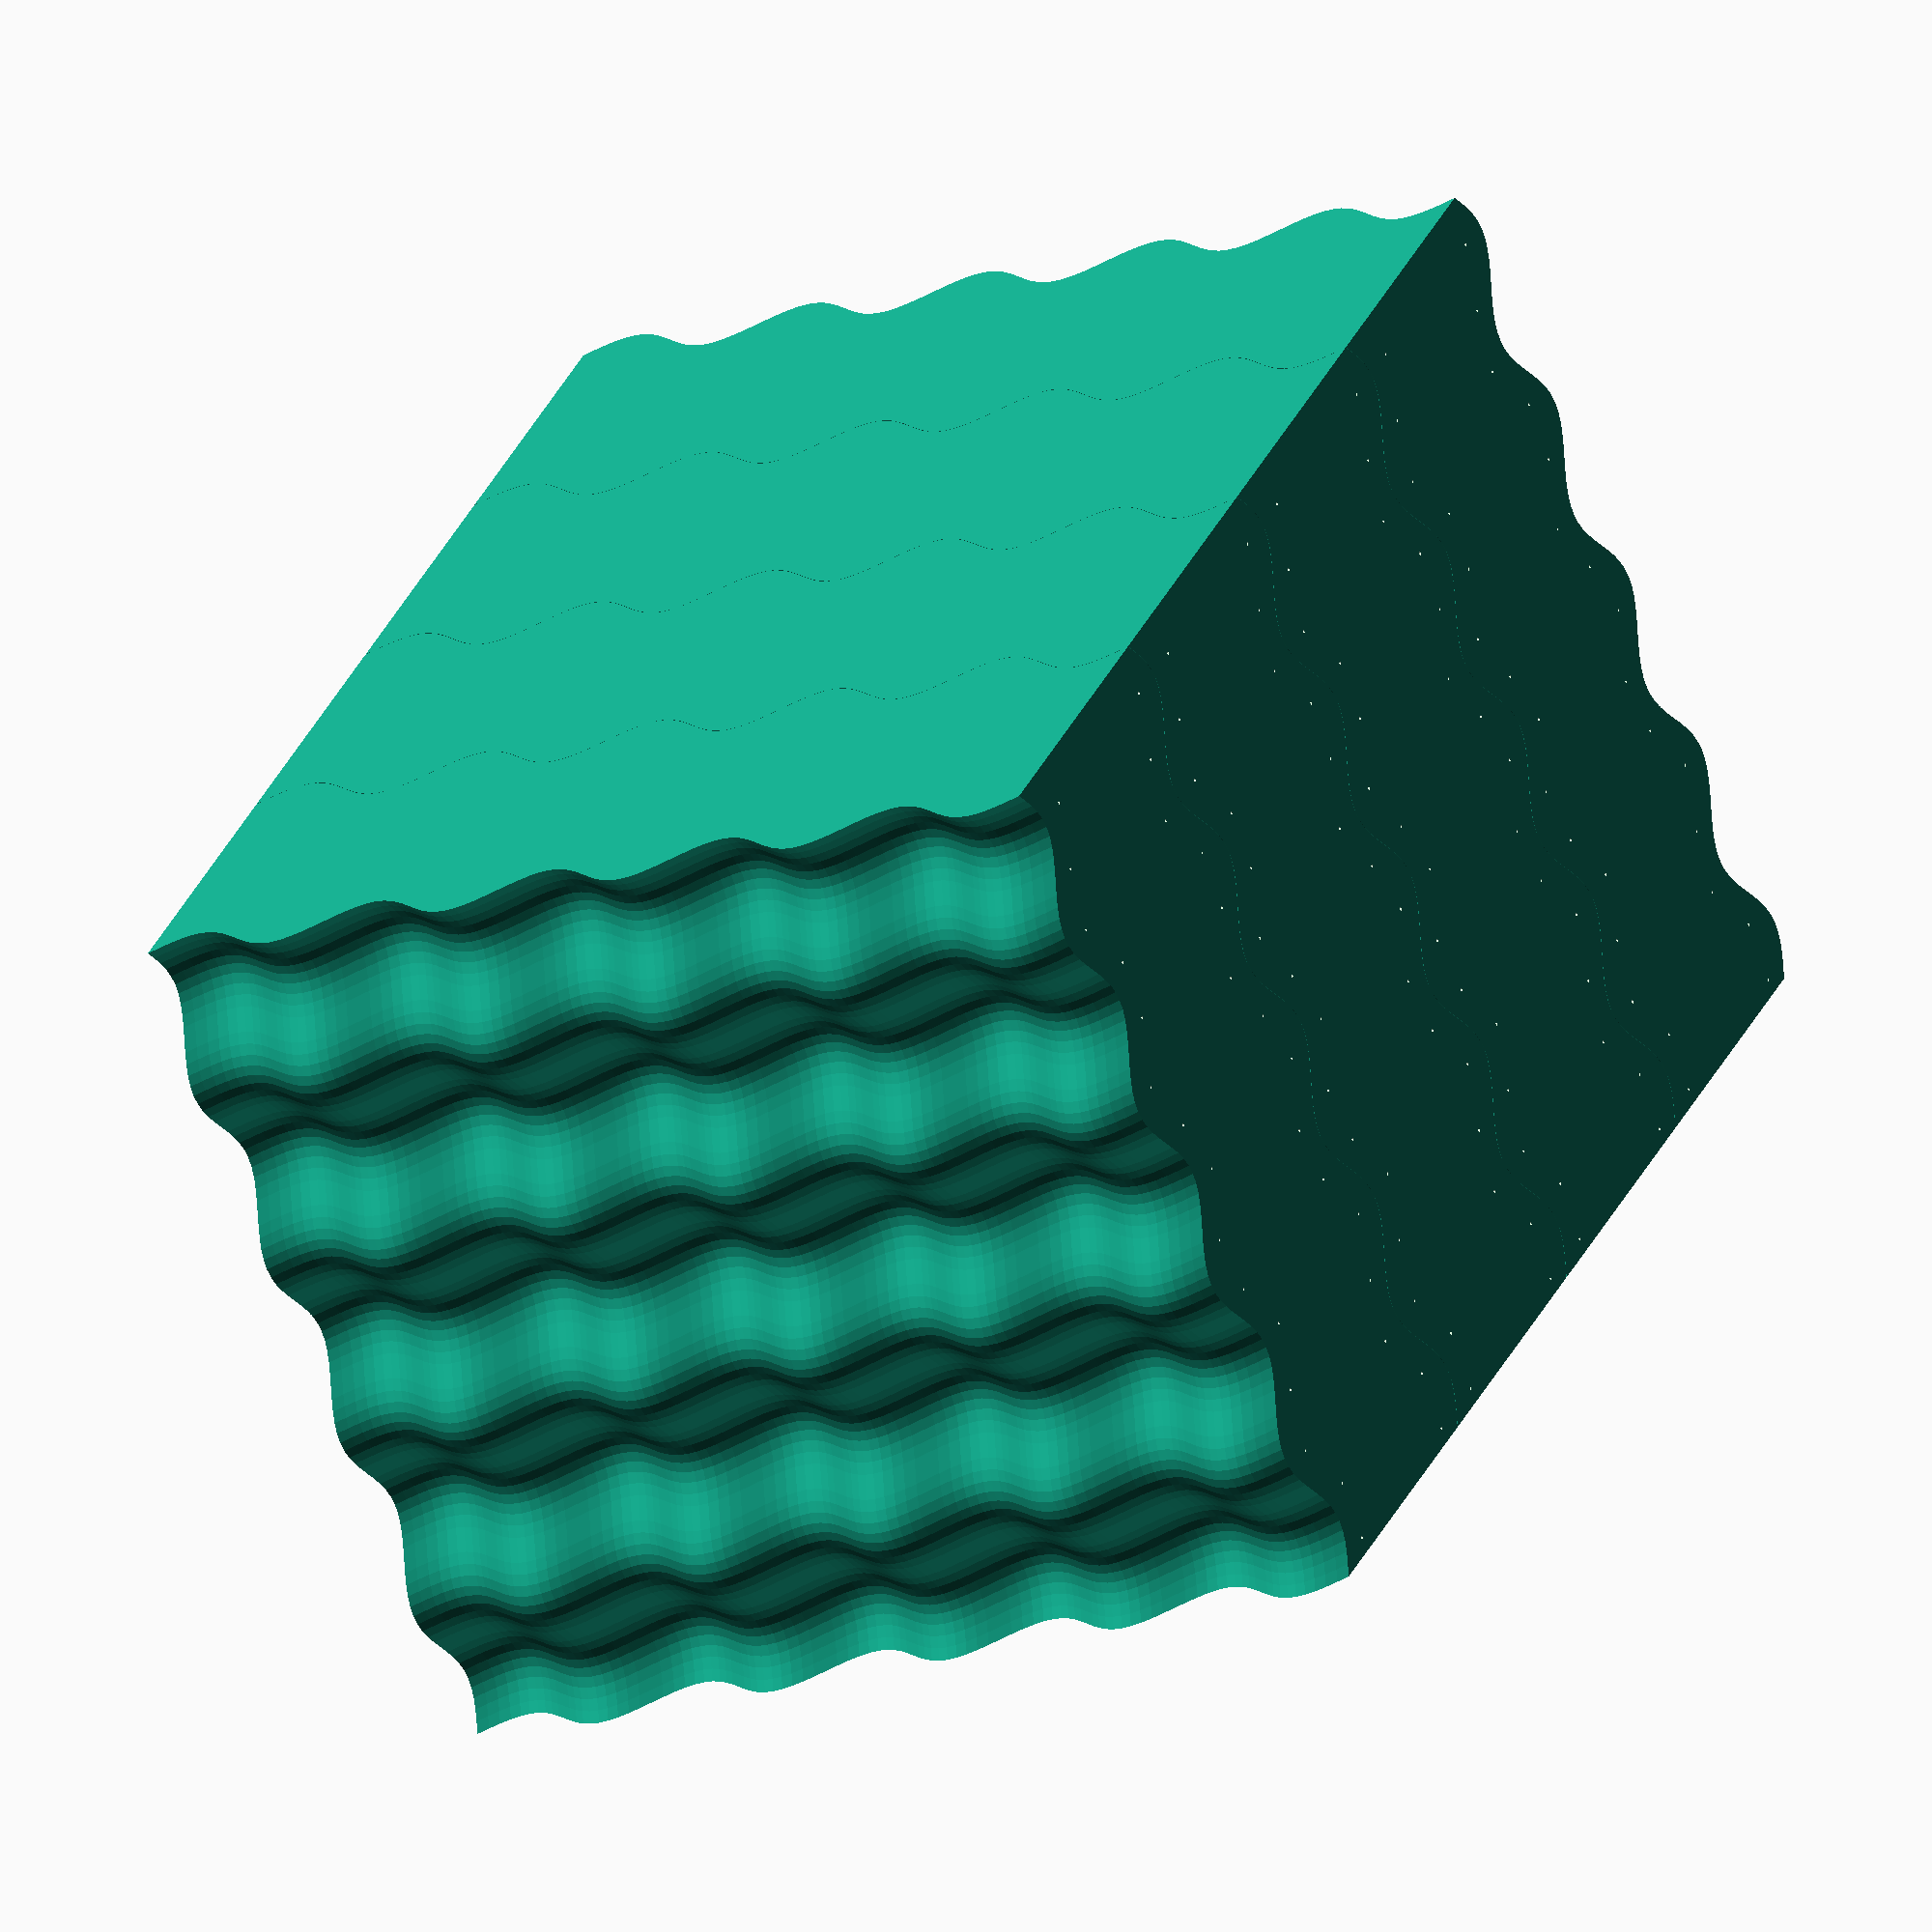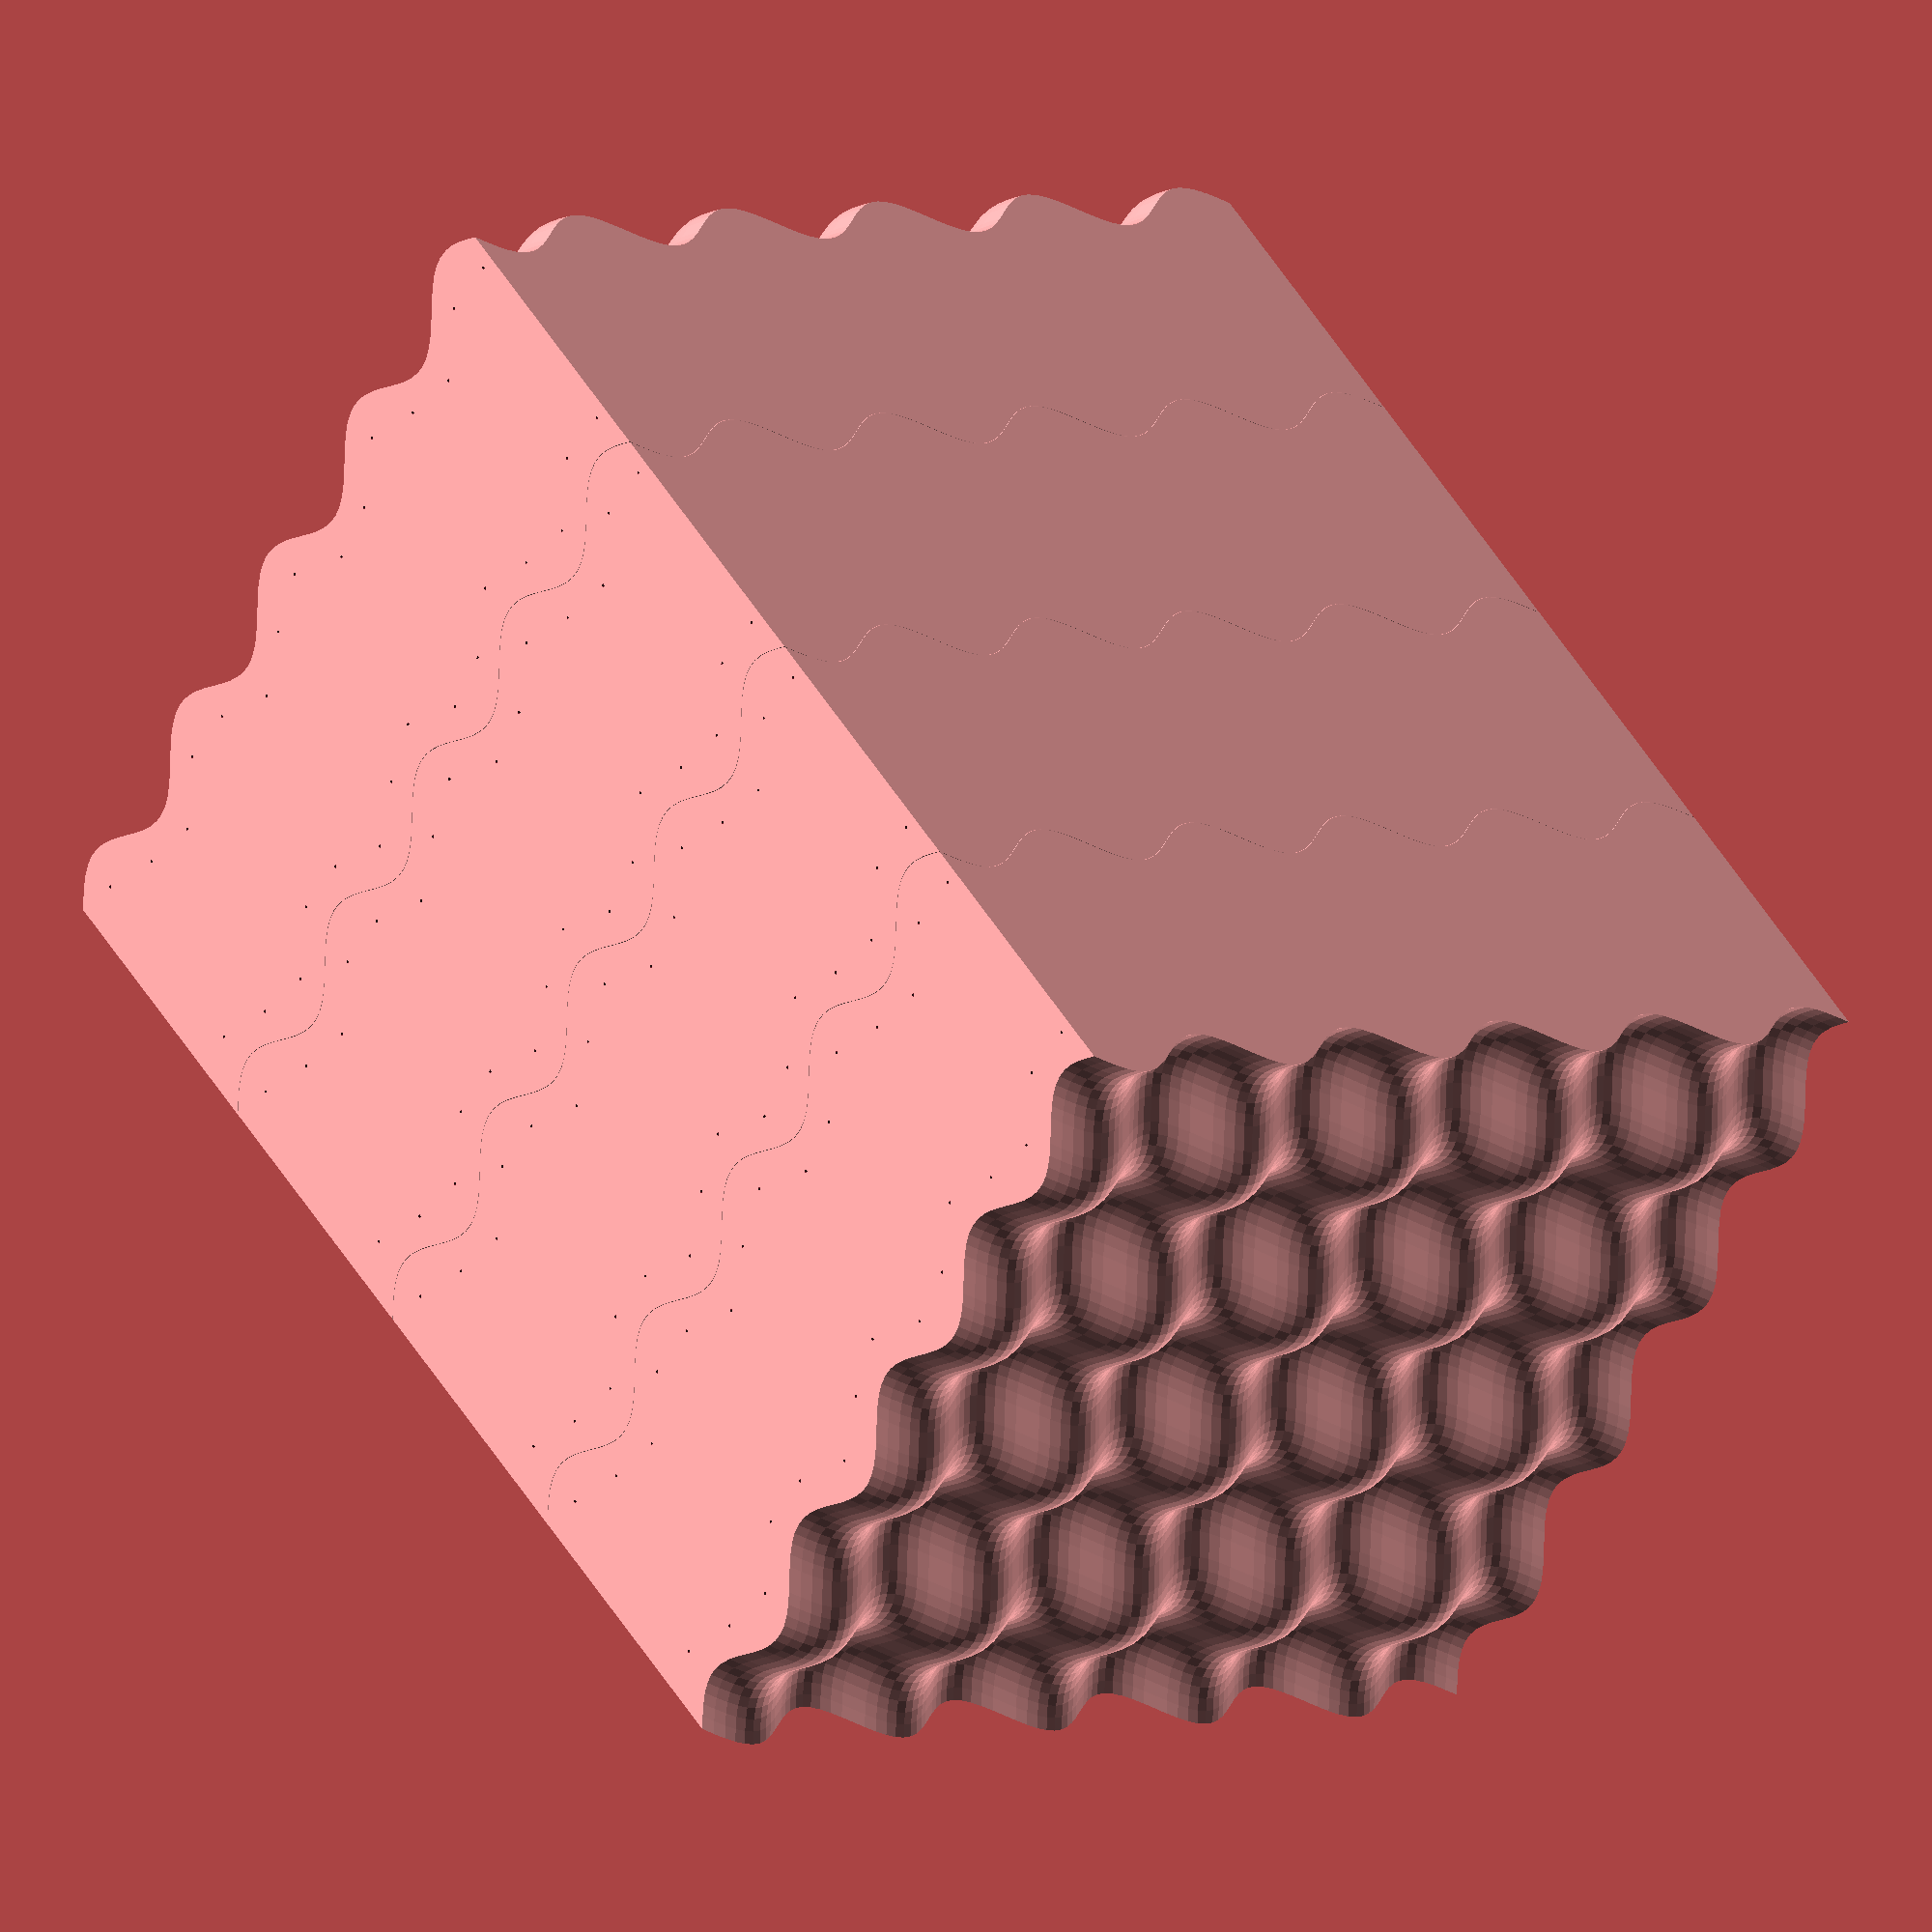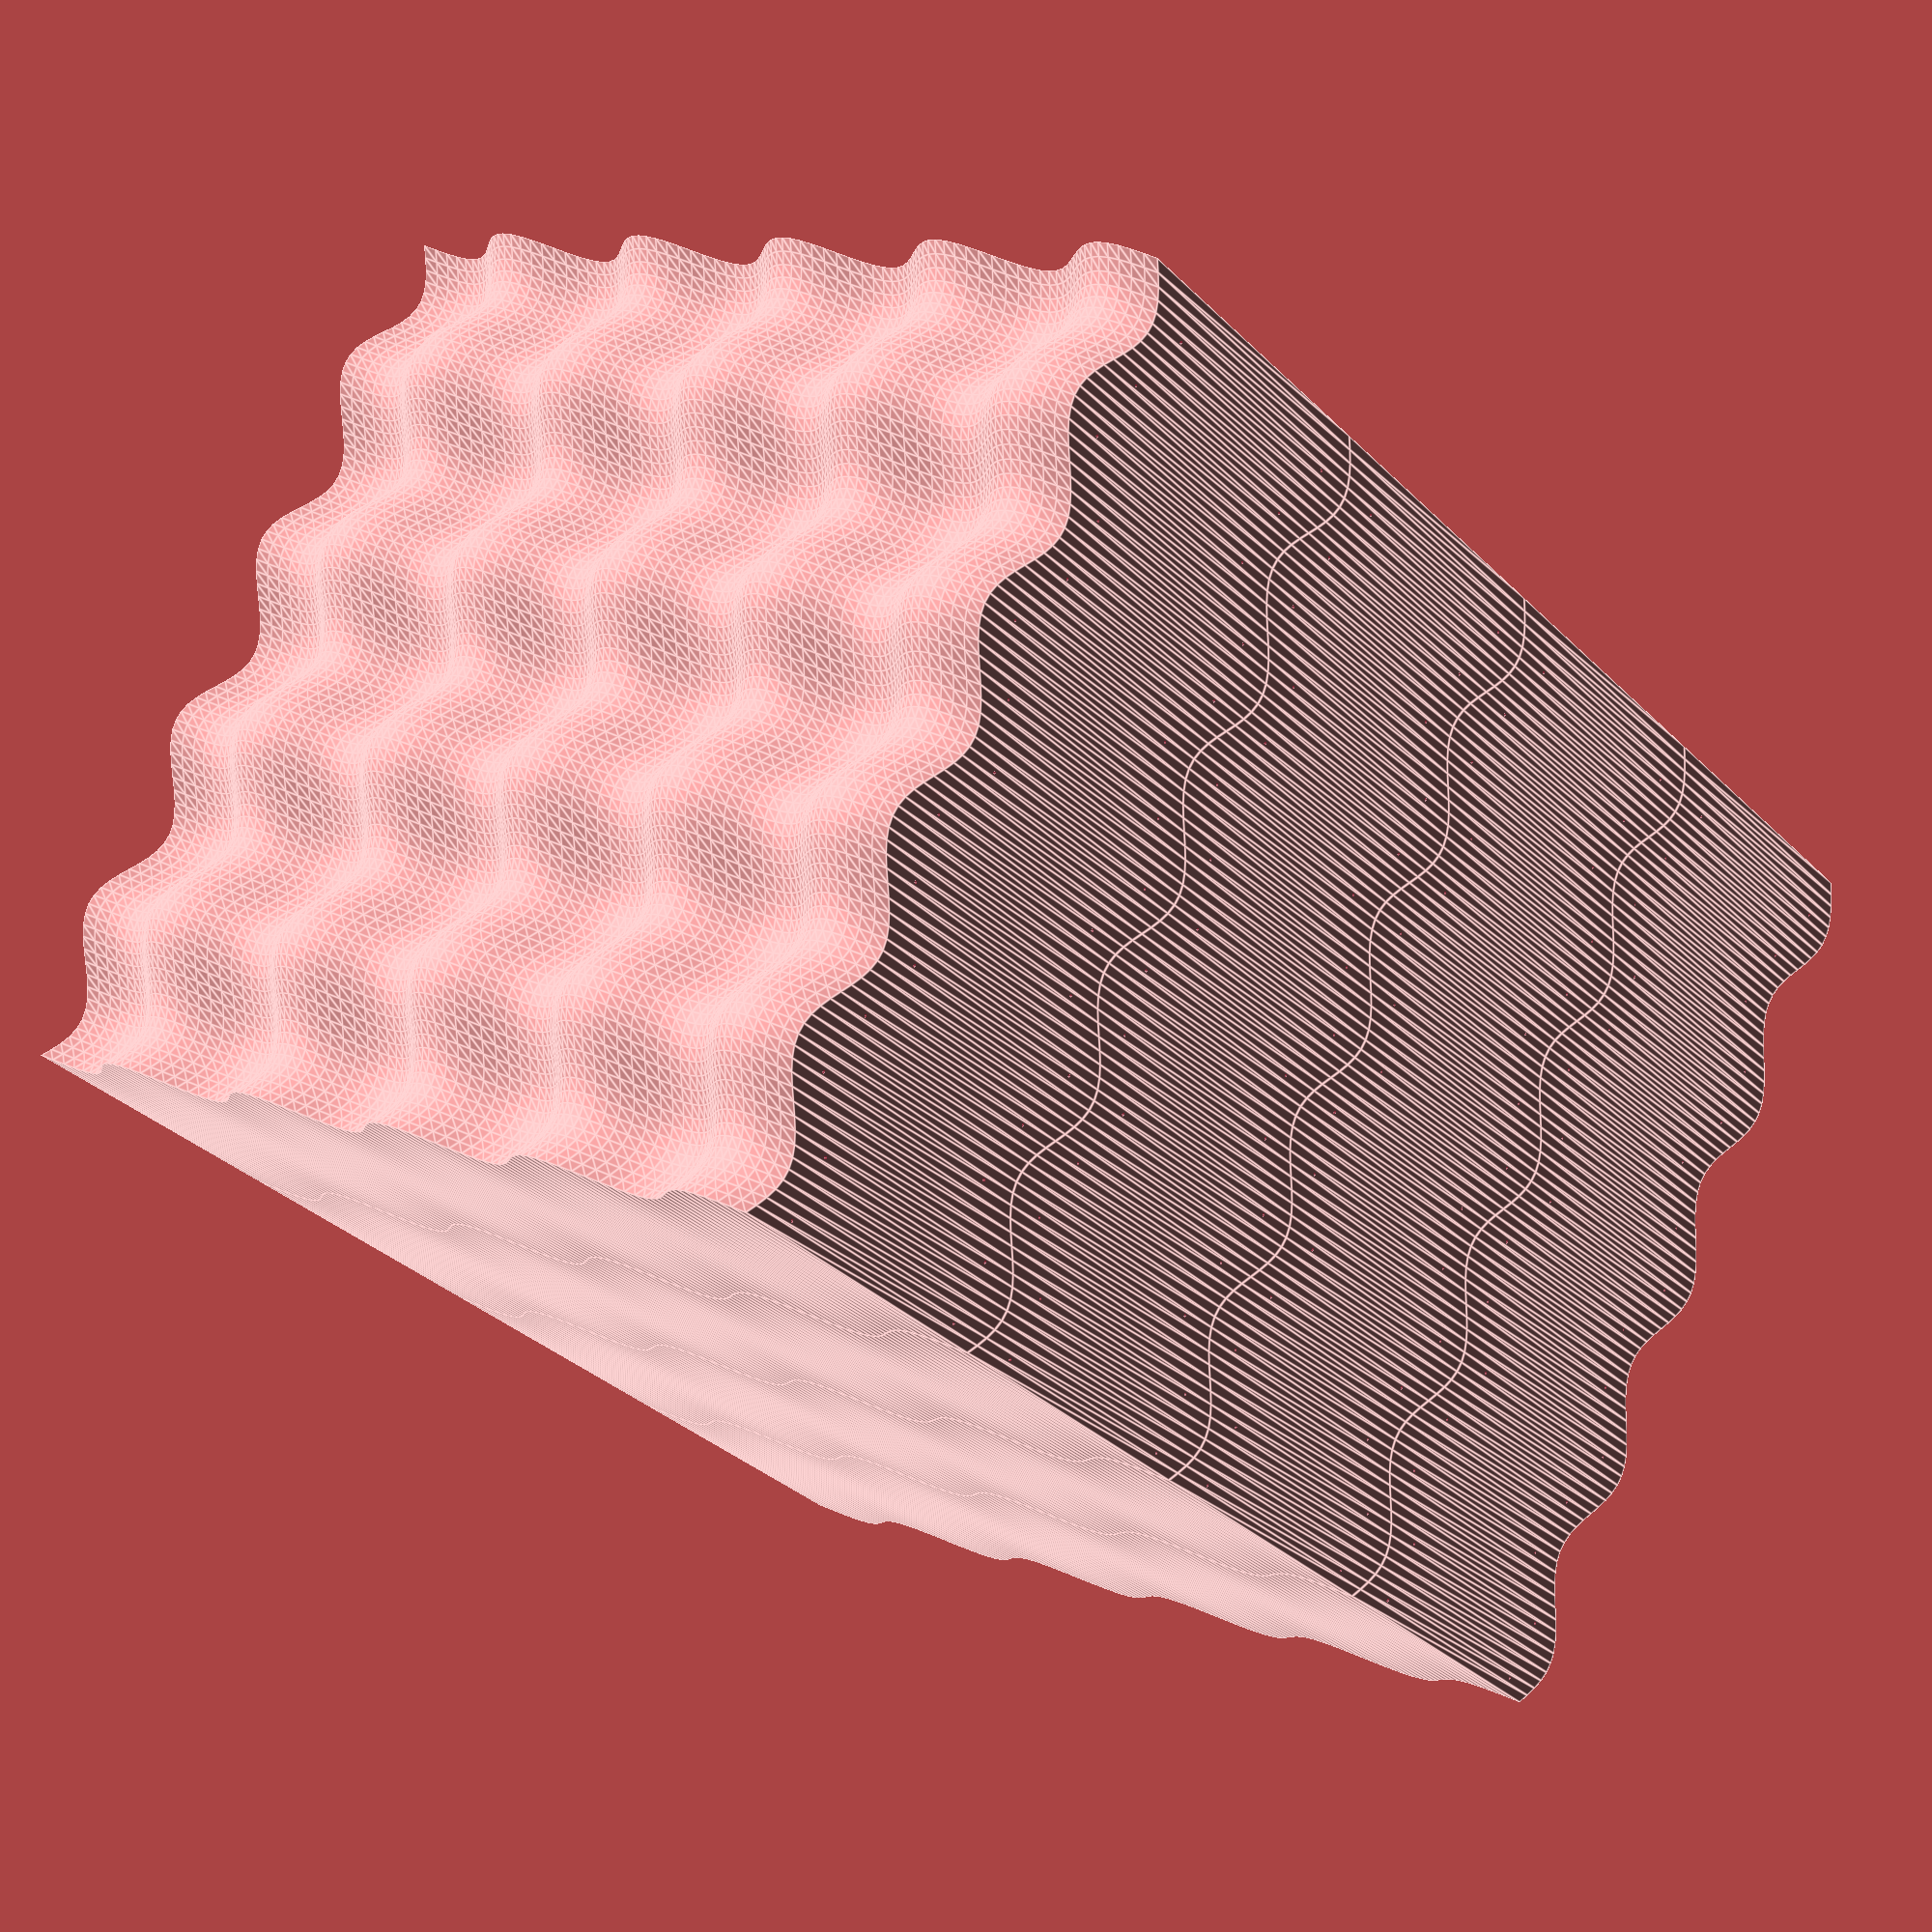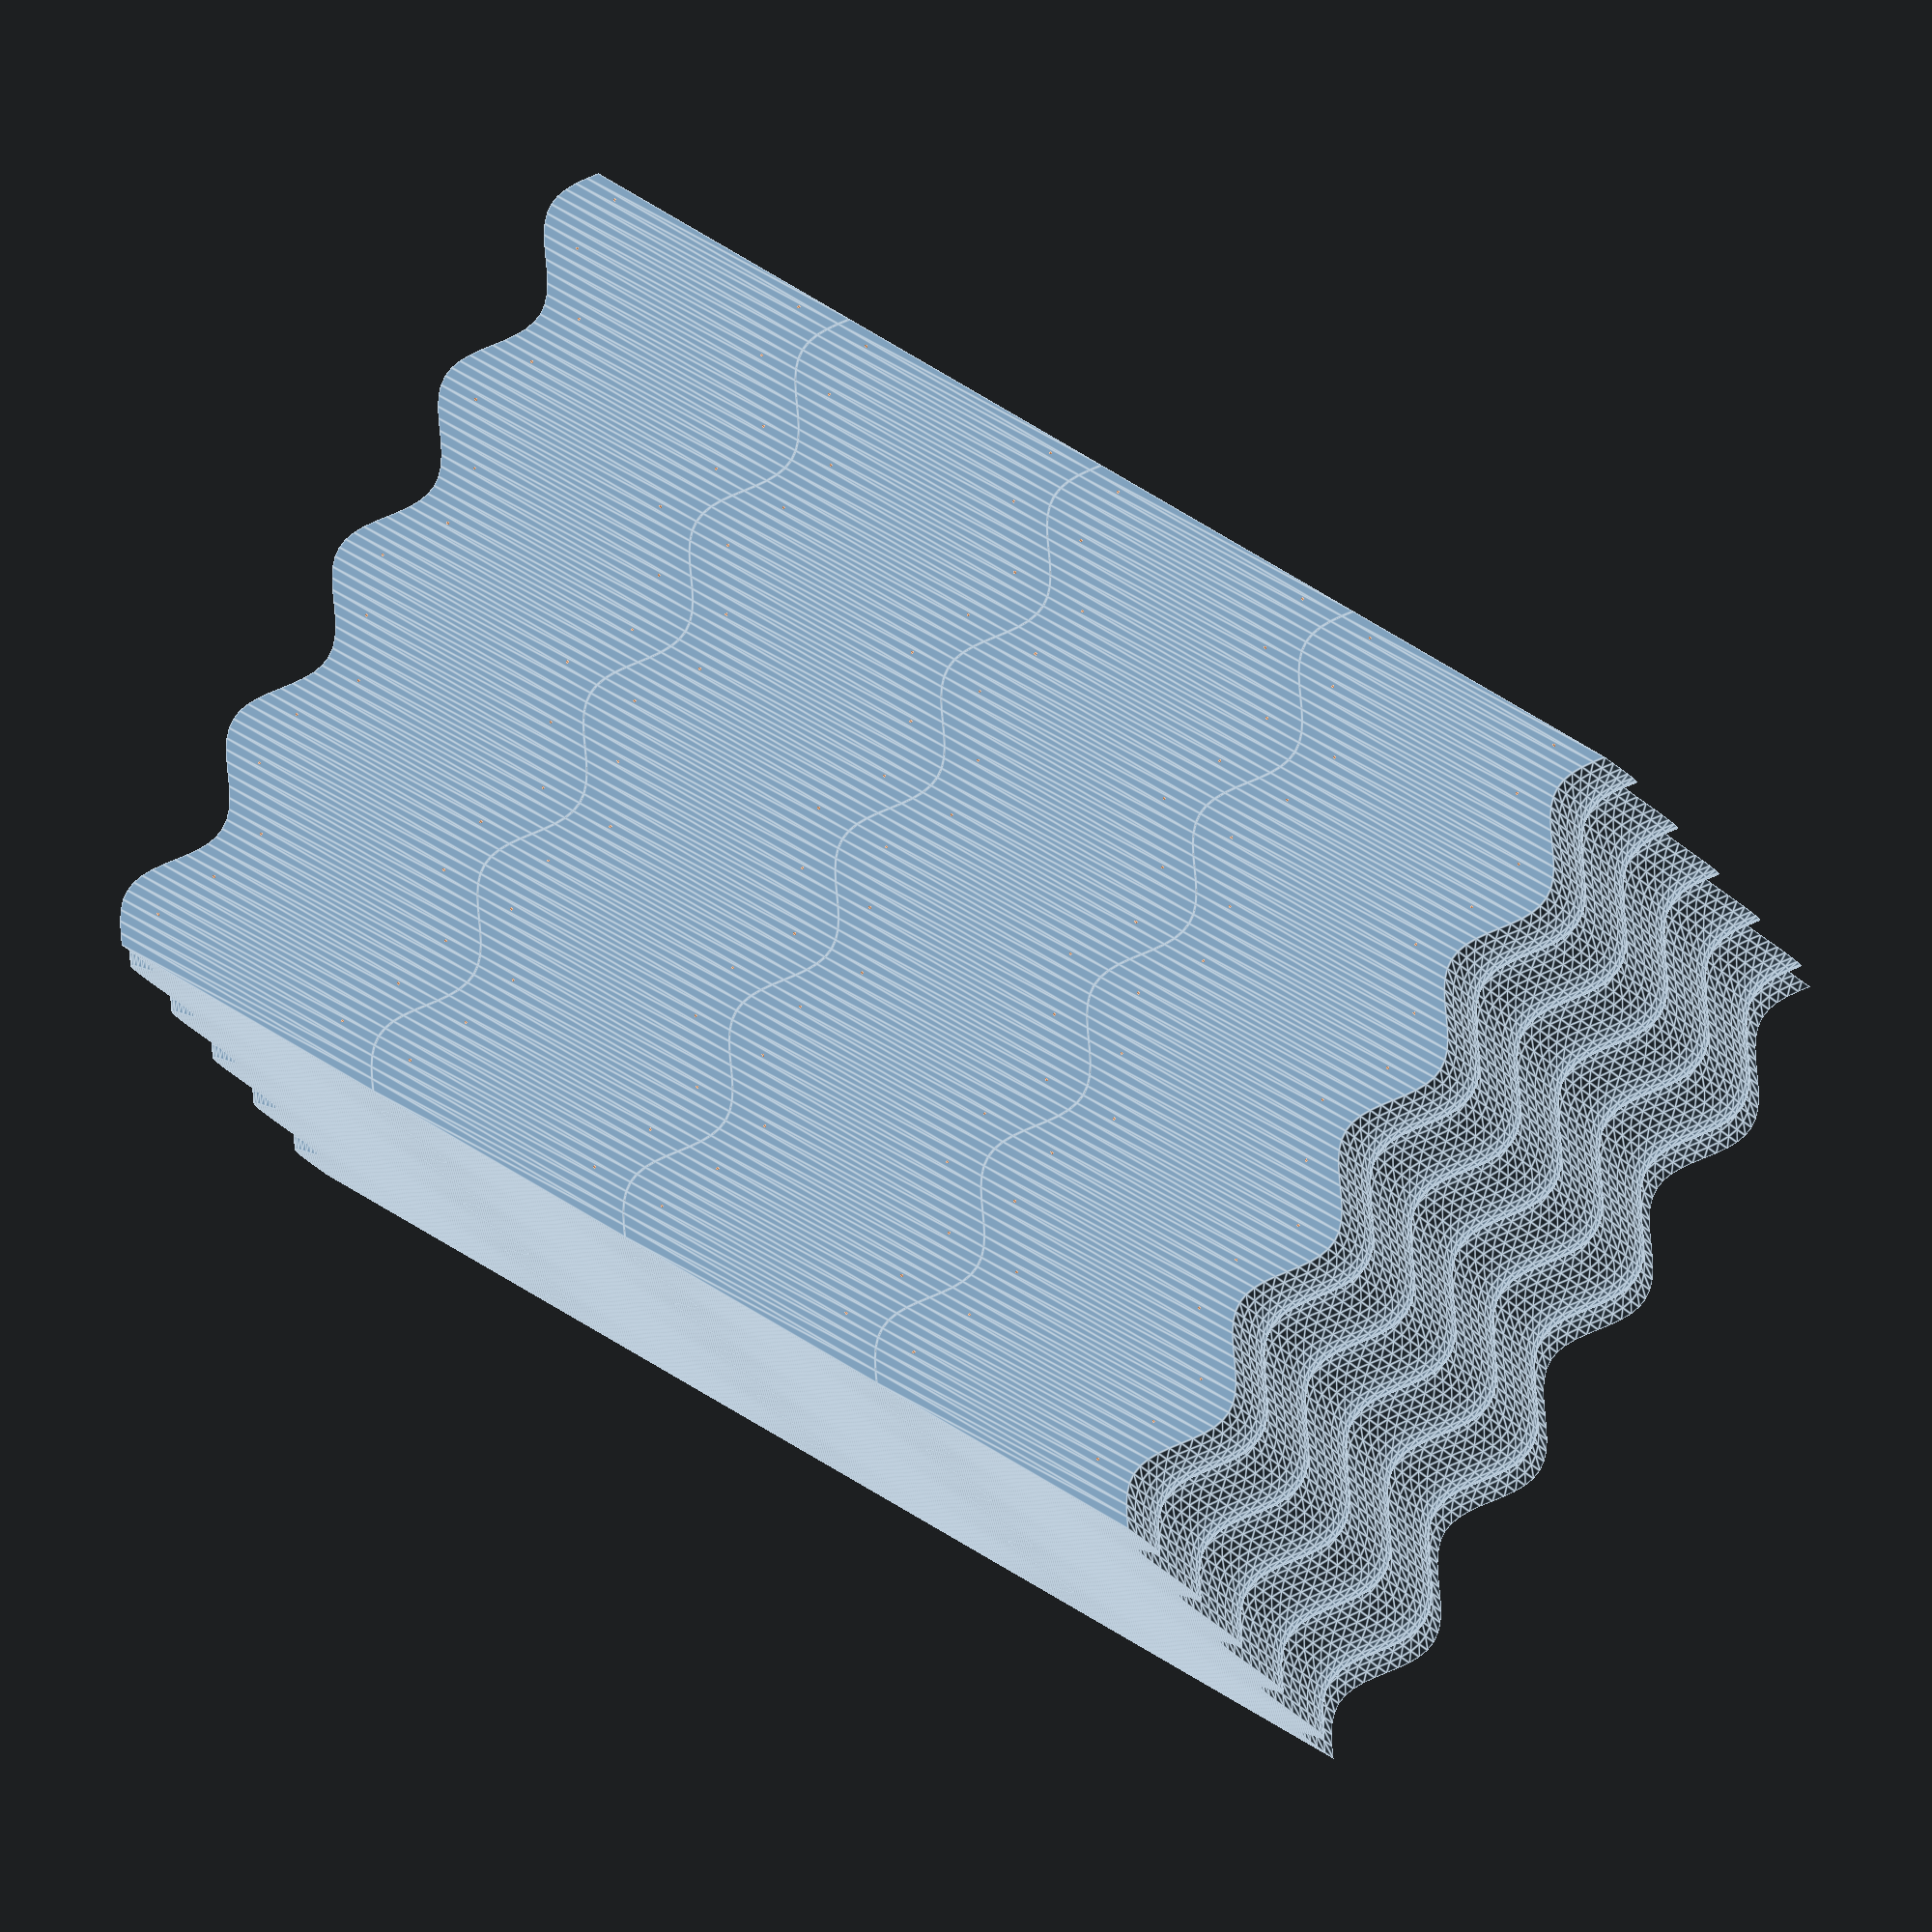
<openscad>
/** Points of a plane, to which the +x axis is normal
    sy, sz: number of samples in y and z directions.
    dy, dz: size of samples in y and z directions, in units.
    x_offset: location of troughs, in units.
 */
function x_grid_points(sy, sz, dy, dz, x_offset) =
     [for(z=[0:1:sz], y=[0:1:sy])
               [x_offset, y*dy, z*dz]];

/** Points of a wobbly plane, to which the +x axis is normal.
    sy, sz: number of samples in y and z directions.
    dy, dz: size of samples in y and z directions, in units.
    fy, fz: frequency of sine functions in y and z directions -
            given in units, not in samples.
    py, pz: phase in y and z directions - units not samples.
    x_offset: location of midpoint of waves, in units.
    amplitude: depth from peak to trough, in units.
*/
function x_eggcrate_points(sy, sz, dy, dz, fy, fz, py, pz,
                            x_offset, amplitude) =
     [for(z=[0:1:sz], y=[0:1:sy])
               [x_offset+amplitude/4*(0+ /* 2 if you want troughs at 0 */
                                    sin((y*dy+py)*fy*360)+
                                    sin((z*dz+pz)*fz*360)),
                y*dy,
                z*dz]];

/* maybe this *_a, *_b stuff is weak sauce, but i don't know how to
   generate two triangles at a time and end up with a list of [[a1,
   b1, c1], [a2, b2, c2], [a3, b3, c3]] and not some other crazy shape
   which would not work right. for a bit i had [[a1, b1, c1, a2, b2,
   c2], [a3, b3, c3, a4, b4, c4]] and i assume some of those were not
   planar. openscad segfaulted somewhere in cgal's nef_3 module.
   https://github.com/CGAL/cgal/issues/3309
   https://github.com/openscad/openscad/issues/2464
*/

/** Point indices into a grid/eggcrate points vector
    which will result in a series of triangles facing +x.
    The a triangles are only half of them.
    sy, sz: number of samples in y and z directions.
*/
function x_grid_faces_a(sy, sz) =
     [for(z=[0:1:sz-1], y=[0:1:sy-1])
               [y+1+(z+0)*(sy+1),
                y+0+(z+0)*(sy+1),
                y+0+(z+1)*(sy+1)]];

/** Point indices into a grid/eggcrate points vector
    which will result in a series of triangles facing +x.
    The b triangles are only half of them.
    sy, sz: number of samples in y and z directions.
*/
function x_grid_faces_b(sy, sz) =
     [for(z=[0:1:sz-1], y=[0:1:sy-1])
               [y+1+(z+0)*(sy+1),
                y+0+(z+1)*(sy+1),
                y+1+(z+1)*(sy+1)]];

/** Point indices into a grid/eggcrate points vector,
    which will result in a series of triangles facing -x.
    The a triangles are only half of them.
    sy, sz: number of samples in y and z directions.
*/
function minusx_grid_faces_a(sy, sz) =
     [for(z=[0:1:sz-1], y=[0:1:sy-1])
               [y+0+(z+1)*(sy+1),
                y+0+(z+0)*(sy+1),
                y+1+(z+0)*(sy+1)]];


/** Point indices into a grid/eggcrate points vector,
    which will result in a series of triangles facing -x.
    The b triangles are only half of them.
    sy, sz: number of samples in y and z directions.
*/
function minusx_grid_faces_b(sy, sz) =
     [for(z=[0:1:sz-1], y=[0:1:sy-1])
                    [y+1+(z+1)*(sy+1),
                     y+0+(z+1)*(sy+1),
                     y+1+(z+0)*(sy+1)]];

/** Point indices into a pair of grid points vectors concatenated,
    which will result in a series of triangles connecting the two grids.
    Facing -z, +y, +z, -y, respectively.
    The a triangles are only half of them.
    sy, sz: number of samples in y and z directions.
*/
function x_box_edge_faces_a(sy, sz) =
     concat(
          /* the bottom (-z side) */
          [for(y=[0:1:sy-1], z=[0:1:0])
                    [y+0+(z+0)*(sy+1)+1*(sy+1)*(sz+1),
                     y+0+(z+0)*(sy+1)+0*(sy+1)*(sz+1),
                     y+1+(z+0)*(sy+1)+0*(sy+1)*(sz+1)]],
          /* the back (+y side) */
          [for(y=[sy:1:sy], z=[0:1:sz-1])
                    [y+0+(z+0)*(sy+1)+1*(sy+1)*(sz+1),
                     y+0+(z+0)*(sy+1)+0*(sy+1)*(sz+1),
                     y+0+(z+1)*(sy+1)+0*(sy+1)*(sz+1)]],
          /* the top (+z side) */
          [for(y=[0:1:sy-1], z=[sz:1:sz])
                    [y+1+(z+0)*(sy+1)+0*(sy+1)*(sz+1),
                     y+0+(z+0)*(sy+1)+0*(sy+1)*(sz+1),
                     y+0+(z+0)*(sy+1)+1*(sy+1)*(sz+1)]],
          /* the front (-y side) */
          [for(y=[0:1:0], z=[0:1:sz-1])
                    [y+0+(z+0)*(sy+1)+0*(sy+1)*(sz+1),
                     y+0+(z+0)*(sy+1)+1*(sy+1)*(sz+1),
                     y+0+(z+1)*(sy+1)+0*(sy+1)*(sz+1)]]);

/** Point indices into a pair of grid points vectors concatenated,
    which will result in a series of triangles connecting the two grids.
    Facing -z, +y, +z, -y, respectively.
    The b triangles are only half of them.
    sy, sz: number of samples in y and z directions.
*/
function x_box_edge_faces_b(sy, sz) =
     concat(
          /* the bottom (-z side) */
          [for(y=[0:1:sy-1], z=[0:1:0])
                    [y+1+(z+0)*(sy+1)+1*(sy+1)*(sz+1),
                     y+0+(z+0)*(sy+1)+1*(sy+1)*(sz+1),
                     y+1+(z+0)*(sy+1)+0*(sy+1)*(sz+1)]],
          /* the back (+y side) */
          [for(y=[sy:1:sy], z=[0:1:sz-1])
                    [y+0+(z+1)*(sy+1)+1*(sy+1)*(sz+1),
                     y+0+(z+0)*(sy+1)+1*(sy+1)*(sz+1),
                     y+0+(z+1)*(sy+1)+0*(sy+1)*(sz+1)]],
          /* the top (+z side) */
          [for(y=[0:1:sy-1], z=[sz:1:sz])
                    [y+1+(z+0)*(sy+1)+0*(sy+1)*(sz+1),
                     y+0+(z+0)*(sy+1)+1*(sy+1)*(sz+1),
                     y+1+(z+0)*(sy+1)+1*(sy+1)*(sz+1)]],
          /* the front (-y side) */
          [for(y=[0:1:0], z=[0:1:sz-1])
                    [y+0+(z+0)*(sy+1)+1*(sy+1)*(sz+1),
                     y+0+(z+1)*(sy+1)+1*(sy+1)*(sz+1),
                     y+0+(z+1)*(sy+1)+0*(sy+1)*(sz+1)]]);







function face_off(faces, off) =
     [for(f=faces) [for(v=f) v+off]];

module x_single_eggcrate_box(size, sample_size, frequency, amplitude,
                             phase=[0,0,0]) {
     sy = floor(size.y / sample_size.y);
     sz = floor(size.z / sample_size.z);
     plus_x_points = x_eggcrate_points(sy, sz,
                                       sample_size.y, sample_size.z,
                                       frequency.y, frequency.z,
                                       phase.y, phase.z,
                                       0, amplitude);
     minus_x_points = x_grid_points(sy, sz,
                                    sample_size.y, sample_size.z,
                                    -size.x);
     gf = concat(x_grid_faces_a(sy, sz), x_grid_faces_b(sy, sz));
     bgf = concat(minusx_grid_faces_a(sy, sz),
                  minusx_grid_faces_b(sy, sz));
     bef = concat(x_box_edge_faces_a(sy, sz),
                  x_box_edge_faces_b(sy, sz));
     polyhedron(points=concat(plus_x_points, minus_x_points),
                faces=concat(gf, bef, face_off(bgf, (sy+1)*(sz+1))),
          convexity=ceil(size.y*frequency.y + size.z*frequency.z)*2 );
}

/* this one mates with the x_single_eggcrate_box.
   it is up to you to translate it to get a glue tolerance. */
module x_mating_single_eggcrate_box(size, sample_size, frequency, amplitude,
                                    phase=[0,0,0]) {
     sy = floor(size.y / sample_size.y);
     sz = floor(size.z / sample_size.z);
     plus_x_points = x_grid_points(sy, sz,
                                   sample_size.y, sample_size.z,
                                   size.x);
     minus_x_points = x_eggcrate_points(sy, sz,
                                       sample_size.y, sample_size.z,
                                       frequency.y, frequency.z,
                                       phase.y, phase.z,
                                       0, amplitude);
     gf = concat(x_grid_faces_a(sy, sz), x_grid_faces_b(sy, sz));
     bgf = concat(minusx_grid_faces_a(sy, sz),
                  minusx_grid_faces_b(sy, sz));
     bef = concat(x_box_edge_faces_a(sy, sz),
                  x_box_edge_faces_b(sy, sz));
     polyhedron(points=concat(plus_x_points, minus_x_points),
                faces=concat(gf, bef, face_off(bgf, (sy+1)*(sz+1))),
          convexity=ceil(size.y*frequency.y + size.z*frequency.z)*2 );
}

module x_double_eggcrate_box(size, sample_size, frequency, amplitude,
                             phase=[0,0,0]) {
     sy = floor(size.y / sample_size.y);
     sz = floor(size.z / sample_size.z);
     plus_x_points = x_eggcrate_points(sy, sz,
                                       sample_size.y, sample_size.z,
                                       frequency.y, frequency.z,
                                       phase.y, phase.z,
                                       0, amplitude);
     minus_x_points = x_eggcrate_points(sy, sz,
                                        sample_size.y, sample_size.z,
                                        frequency.y, frequency.z,
                                        phase.y, phase.z,
                                        -size.x, amplitude);
     gf = concat(x_grid_faces_a(sy, sz), x_grid_faces_b(sy, sz));
     bgf = concat(minusx_grid_faces_a(sy, sz),
                  minusx_grid_faces_b(sy, sz));
     bef = concat(x_box_edge_faces_a(sy, sz),
                  x_box_edge_faces_b(sy, sz));
     polyhedron(points=concat(plus_x_points, minus_x_points),
                faces=concat(gf, bef, face_off(bgf, (sy+1)*(sz+1))),
                convexity=(size.y*frequency.y + size.z*frequency.z)*2 );
}

module x_double_string_holes(hole_frequency,
                      size, sample_size, frequency, amplitude,
                      phase=[0,0,0]) {
     hole_diameter = 0.7;
     away_from_edge = 3;
     hole_fn = 6;
     for(y=[away_from_edge:1/hole_frequency:size.y-away_from_edge]) {
          translate([-(away_from_edge) +
                     amplitude/4*(-1+sin((y+phase.y)*frequency.y*360)),
                     y, size.z/2 ])
               cylinder(
                    r=(hole_diameter/2),
                    h=size.z*1.1,
                    center=true,
                    fn=hole_fn);
          translate([-(size.x-away_from_edge) +
                     amplitude/4*(+1+sin((y+phase.y)*frequency.y*360)),
                     y, size.z/2 ])
               cylinder(
                    r=(hole_diameter/2),
                    h=size.z*1.1,
                    center=true,
                    fn=hole_fn);
     }
}

module x_space_filling_eggcrate_box(which, total_width, gap, hole_frequency,
                                      each_size, sample_size,
                                      frequency, amplitude, phase=[0,0,0]) {
     x = -(total_width/2) + which * (each_size.x+gap);
     translate([x,0,0]) {
          difference() {
               x_double_eggcrate_box(each_size, sample_size,
                                     frequency, amplitude, phase);
               x_double_string_holes(hole_frequency,
                                     each_size, sample_size,
                                     frequency, amplitude, phase);
          }
     }
}


for(w=[0:1:floor(220/60)])
x_space_filling_eggcrate_box(w, 220, 0.1, 1/12, each_size=[60, 180, 200],
                               sample_size=[2, 2, 2],
                               frequency=[1/3,1/40,1/40],
                               amplitude=20) {}

</openscad>
<views>
elev=17.8 azim=314.7 roll=300.6 proj=o view=solid
elev=177.1 azim=40.2 roll=131.8 proj=o view=wireframe
elev=350.7 azim=32.4 roll=315.2 proj=p view=edges
elev=13.4 azim=212.3 roll=11.7 proj=o view=edges
</views>
